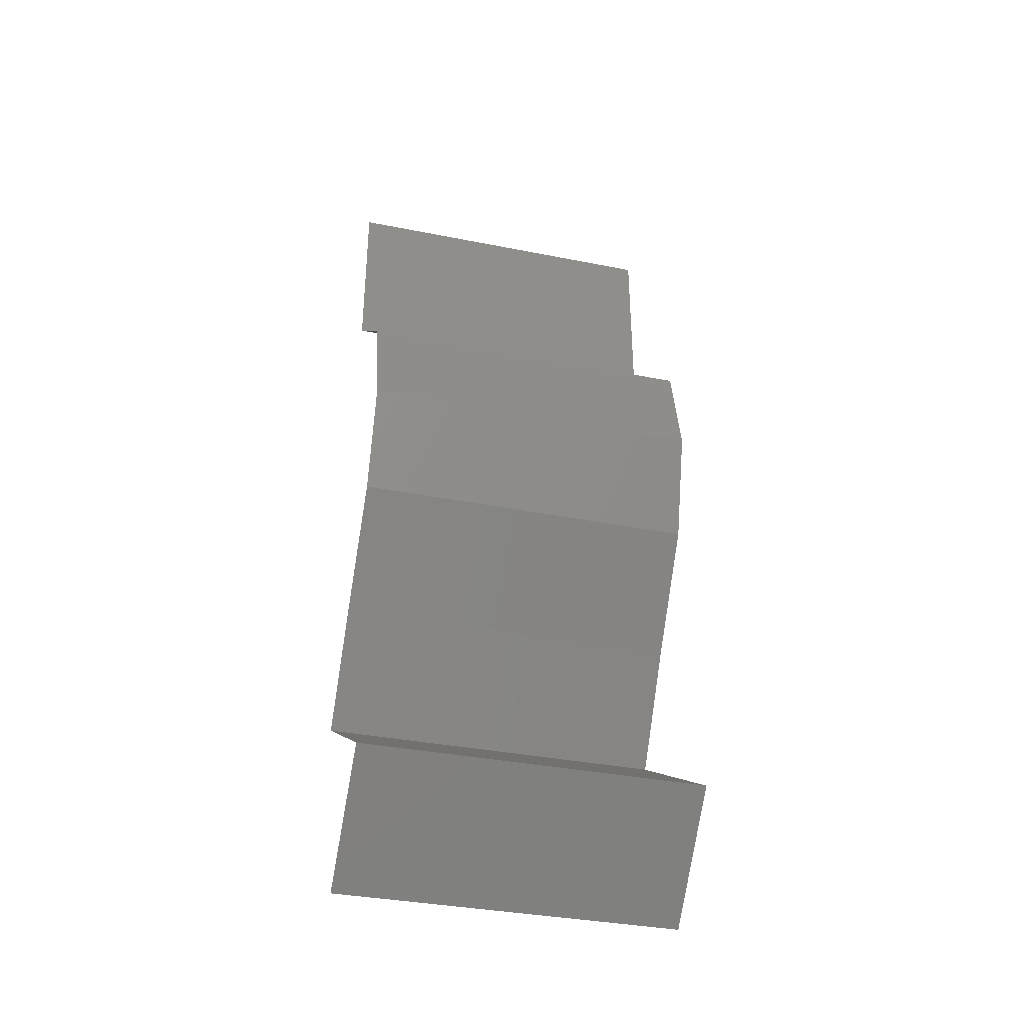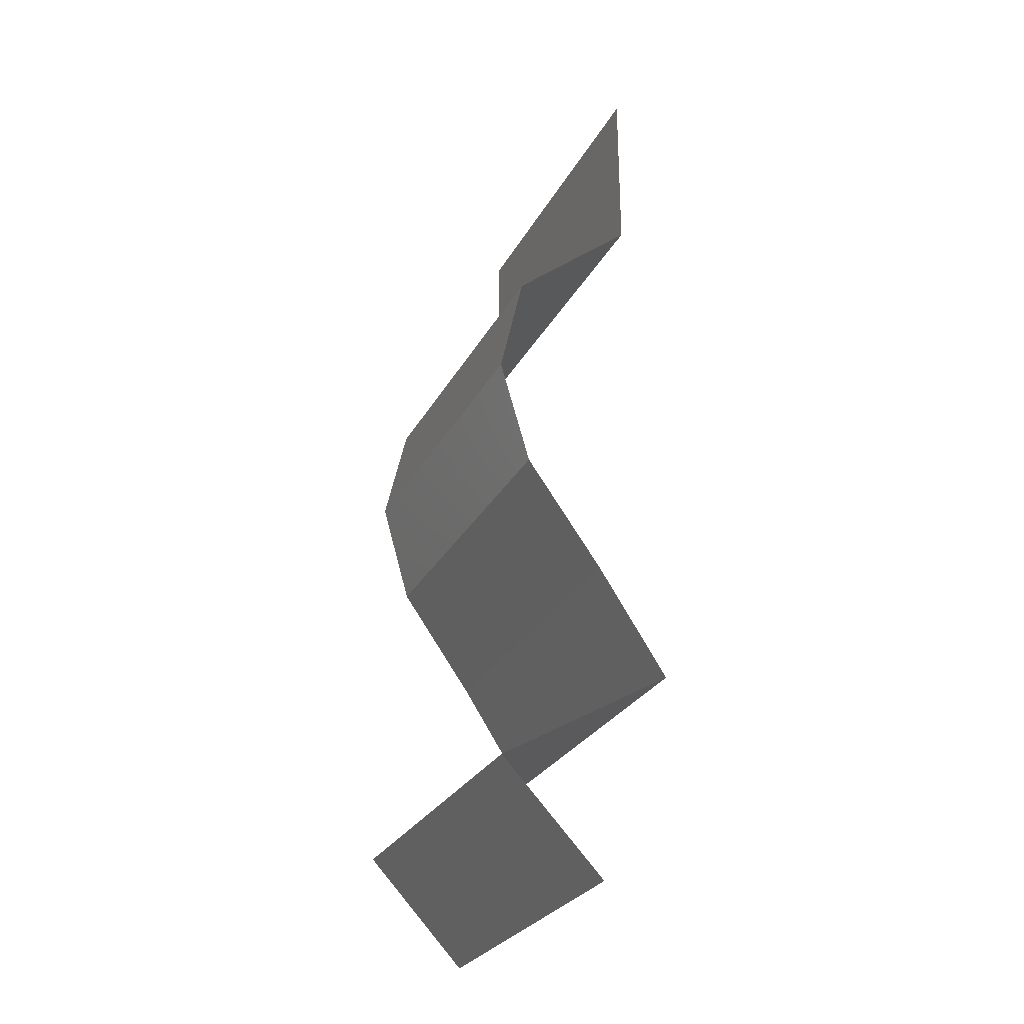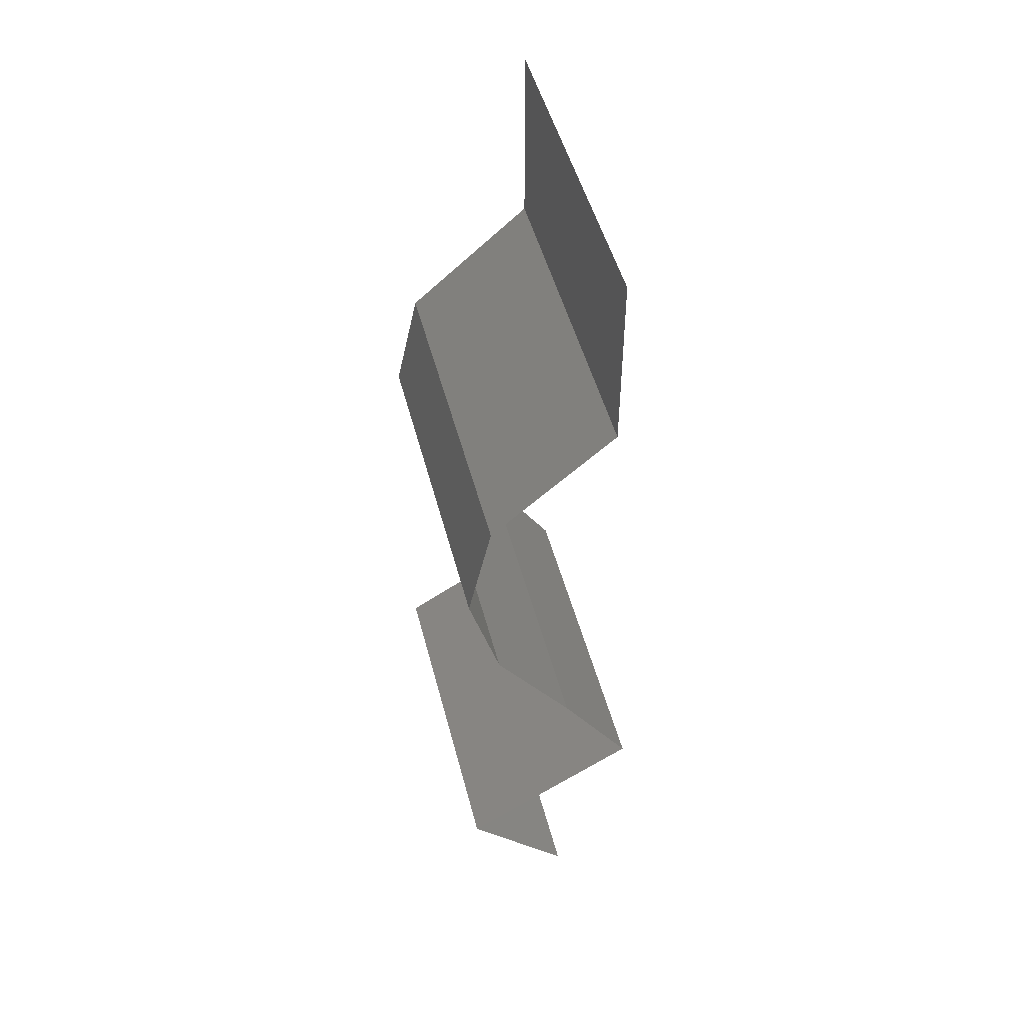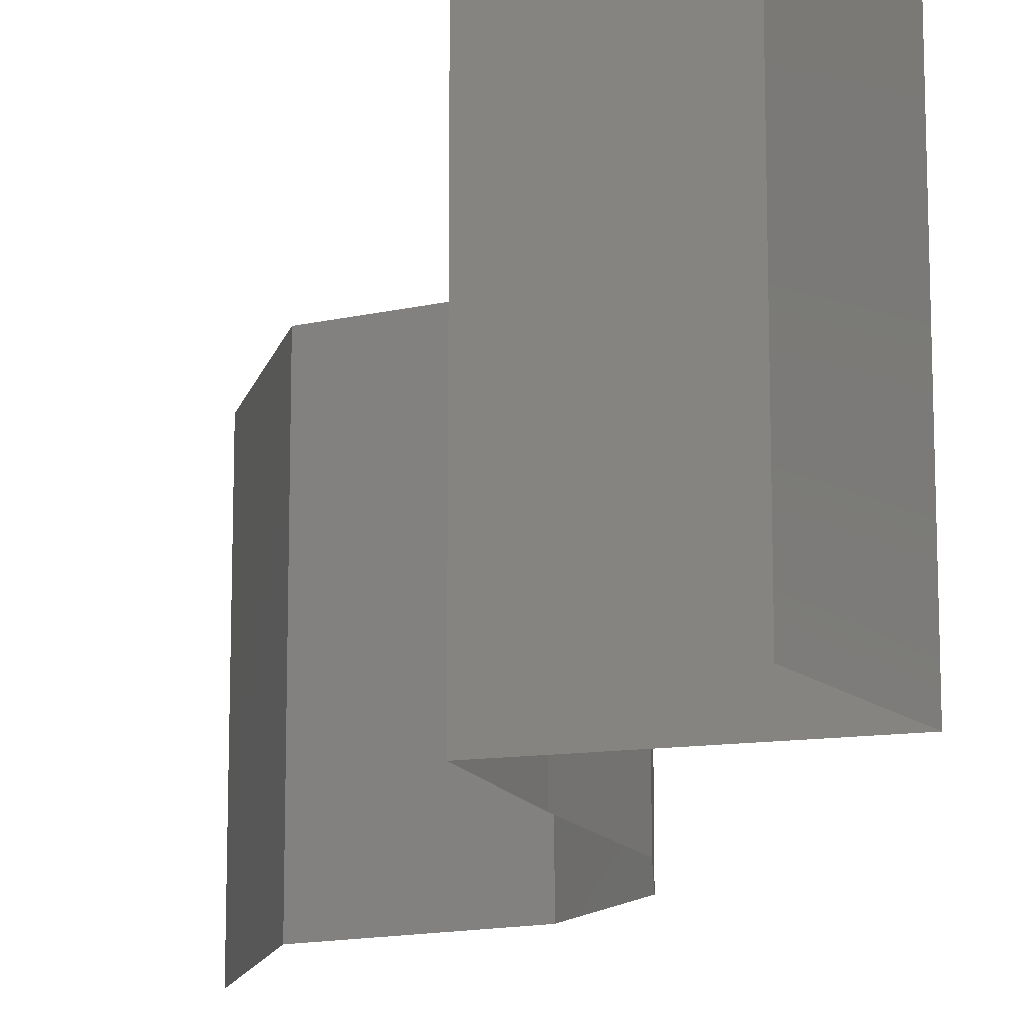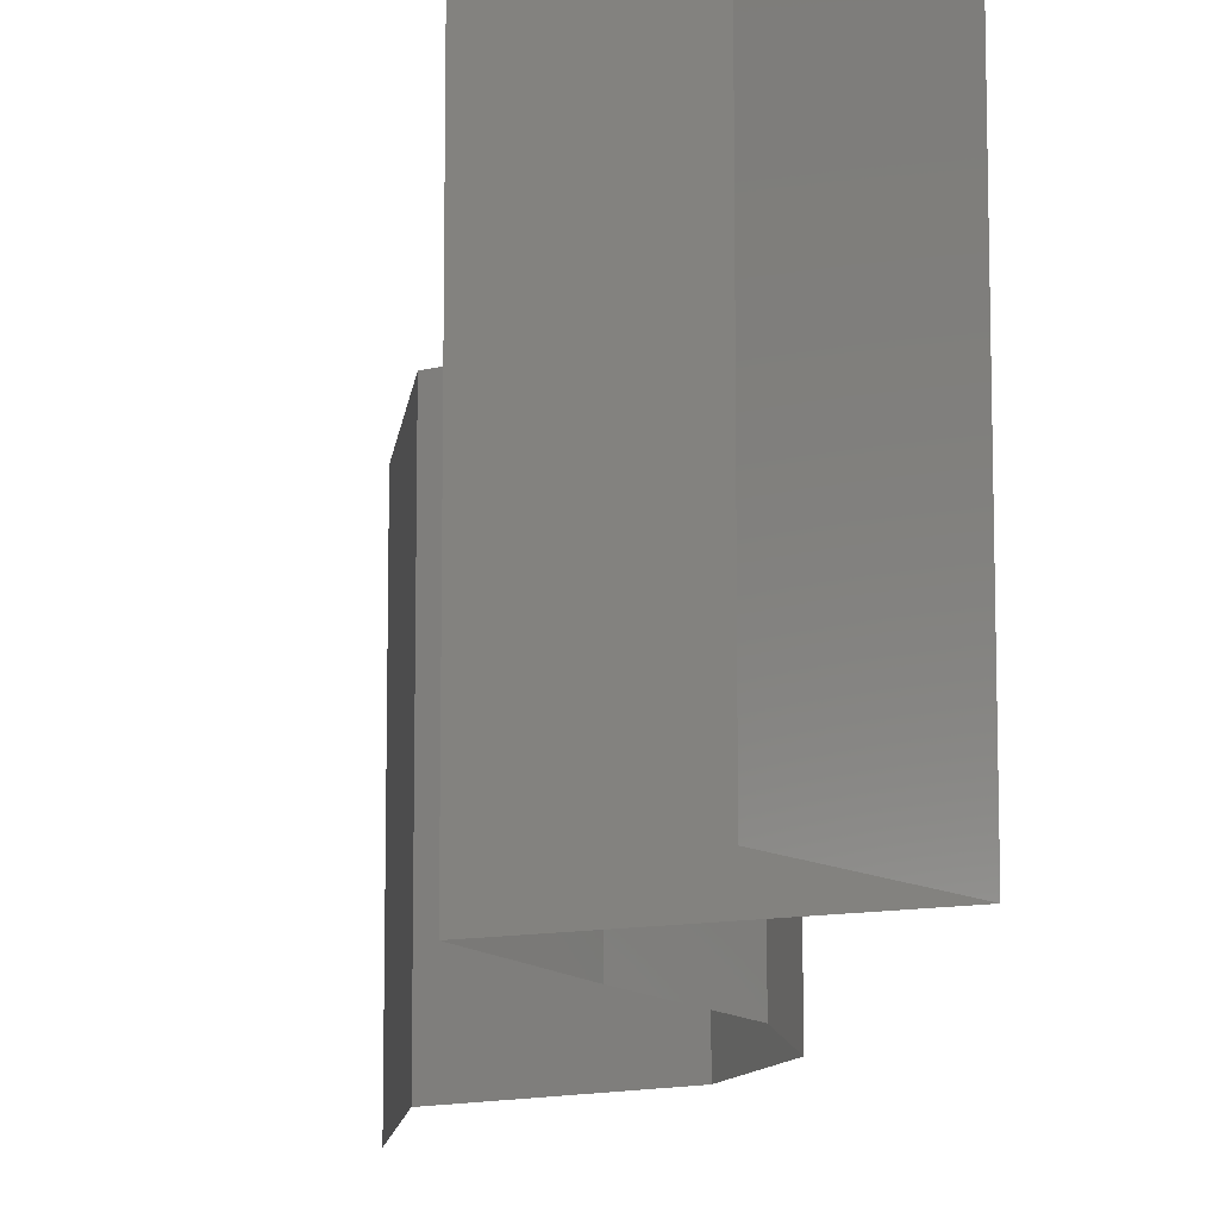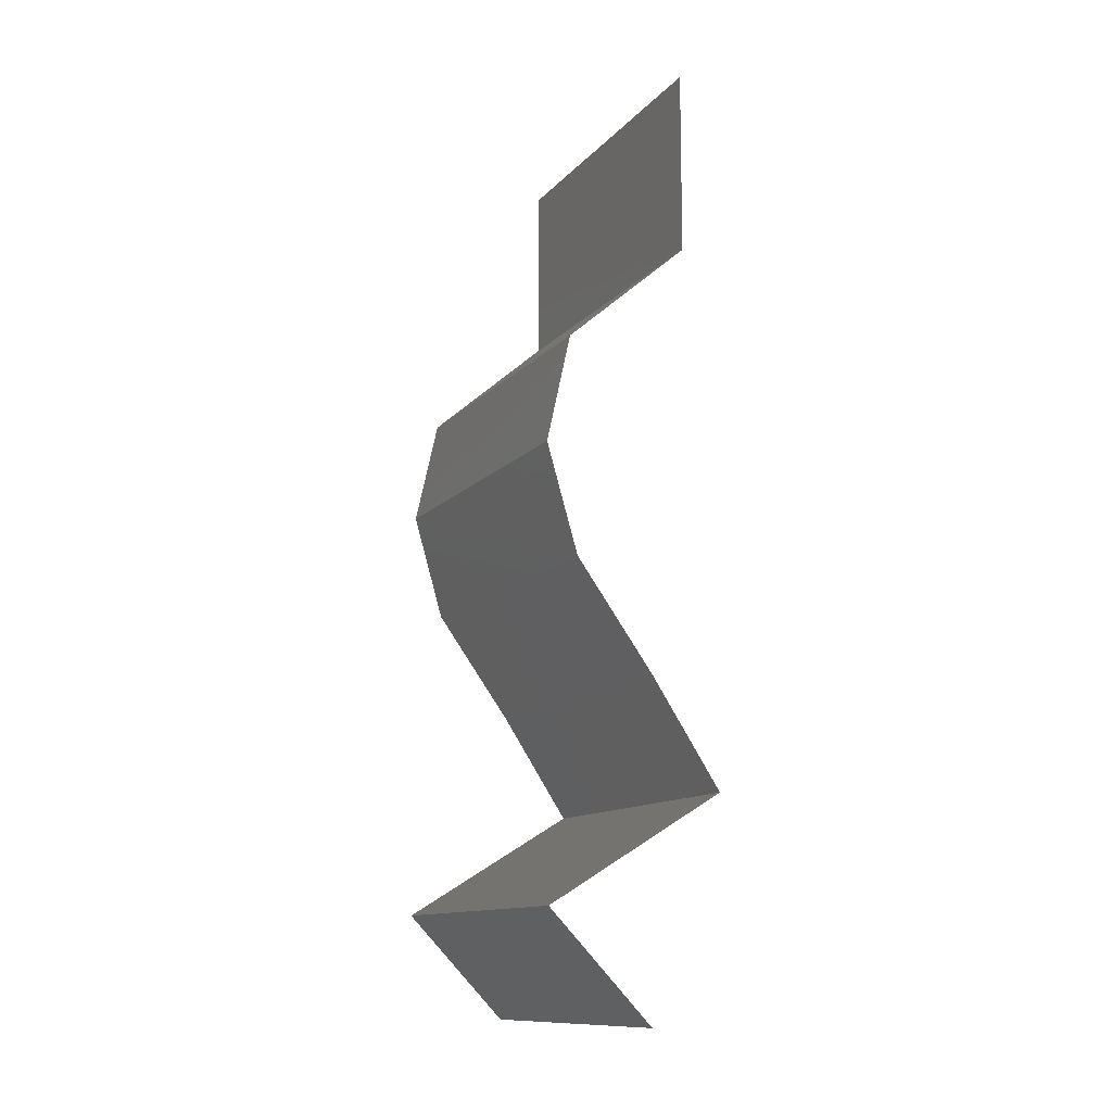
<metadata>
{"format":"stl","ext":"stl","renderer":"f3d","projection":"perspective","resolution":1024,"background":"white","views":[{"elev":-36.0,"azim":75.4,"up":"+Y"},{"elev":-28.7,"azim":156.1,"up":"+Y"},{"elev":48.7,"azim":165.7,"up":"+Y"},{"elev":-14.3,"azim":-13.7,"up":"+Z"},{"elev":-12.1,"azim":-6.7,"up":"+Z"},{"elev":-12.3,"azim":155.2,"up":"+Y"}]}
</metadata>
<code>
# stl→obj: 43 verts, 64 faces
v 0.04 0.06 0
v 0.04 0.05466 0.005521
v 0.04 0.04932 0
v 0.04 0.04932 0.02
v 0.04 0.05466 0.01451
v 0.04 0.06 0.02
v 0.04 0.04932 0.01
v 0.04 0.06 0.01
v 0.04355 0.04624 0.015
v 0.04711 0.04315 0
v 0.04355 0.04624 0.005
v 0.04711 0.04315 0.01
v 0.04711 0.04315 0.02
v 0.04848 0.03699 0.02
v 0.04779 0.04007 0.015
v 0.04848 0.03699 0.01
v 0.04779 0.04007 0.005
v 0.04848 0.03699 0
v 0.04758 0.03391 0.005
v 0.04668 0.03082 0
v 0.04758 0.03391 0.015
v 0.04668 0.03082 0.01
v 0.04668 0.03082 0.02
v 0.04445 0.02774 0.015
v 0.04223 0.02466 0
v 0.04445 0.02774 0.005
v 0.04223 0.02466 0.01
v 0.04223 0.02466 0.02
v 0.03819 0.01849 0.01
v 0.04021 0.02158 0.005
v 0.04021 0.02158 0.015
v 0.03819 0.01849 0
v 0.03819 0.01849 0.02
v 0.04837 0.01233 0.02
v 0.04328 0.01541 0.01408
v 0.04328 0.01541 0.00602
v 0.04837 0.01233 0
v 0.04837 0.01233 0.01
v 0.04245 0.006165 0
v 0.04541 0.009247 0.005
v 0.04245 0.006165 0.01
v 0.04541 0.009247 0.015
v 0.04245 0.006165 0.02
f 1 2 3
f 4 5 6
f 2 5 7
f 6 5 8
f 3 2 7
f 8 5 2
f 8 2 1
f 7 5 4
f 4 9 7
f 10 11 12
f 7 11 3
f 12 9 13
f 7 9 12
f 3 11 10
f 12 11 7
f 13 9 4
f 14 15 13
f 16 17 12
f 10 17 18
f 12 15 16
f 12 17 10
f 13 15 12
f 18 17 16
f 16 15 14
f 18 19 20
f 16 21 22
f 23 21 14
f 22 19 16
f 16 19 18
f 14 21 16
f 20 19 22
f 22 21 23
f 23 24 22
f 25 26 27
f 22 26 20
f 27 24 28
f 27 26 22
f 22 24 27
f 20 26 25
f 28 24 23
f 29 30 27
f 27 31 29
f 25 30 32
f 33 31 28
f 27 30 25
f 28 31 27
f 32 30 29
f 29 31 33
f 34 35 33
f 32 36 37
f 33 35 29
f 29 35 36
f 37 36 38
f 36 35 38
f 29 36 32
f 38 35 34
f 39 40 41
f 34 42 38
f 41 42 43
f 38 40 37
f 38 42 41
f 37 40 39
f 43 42 34
f 41 40 38

</code>
